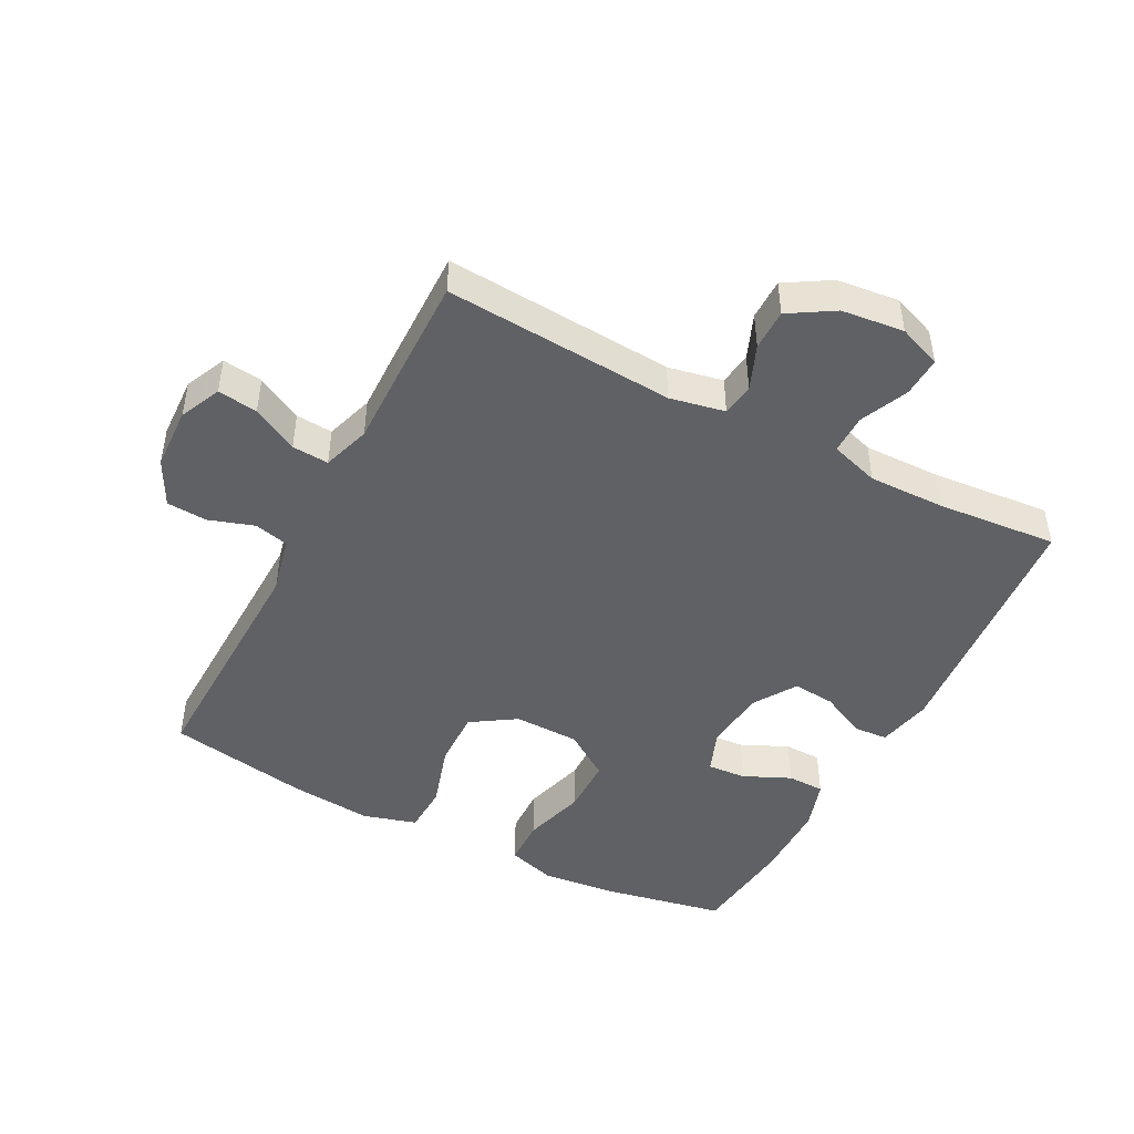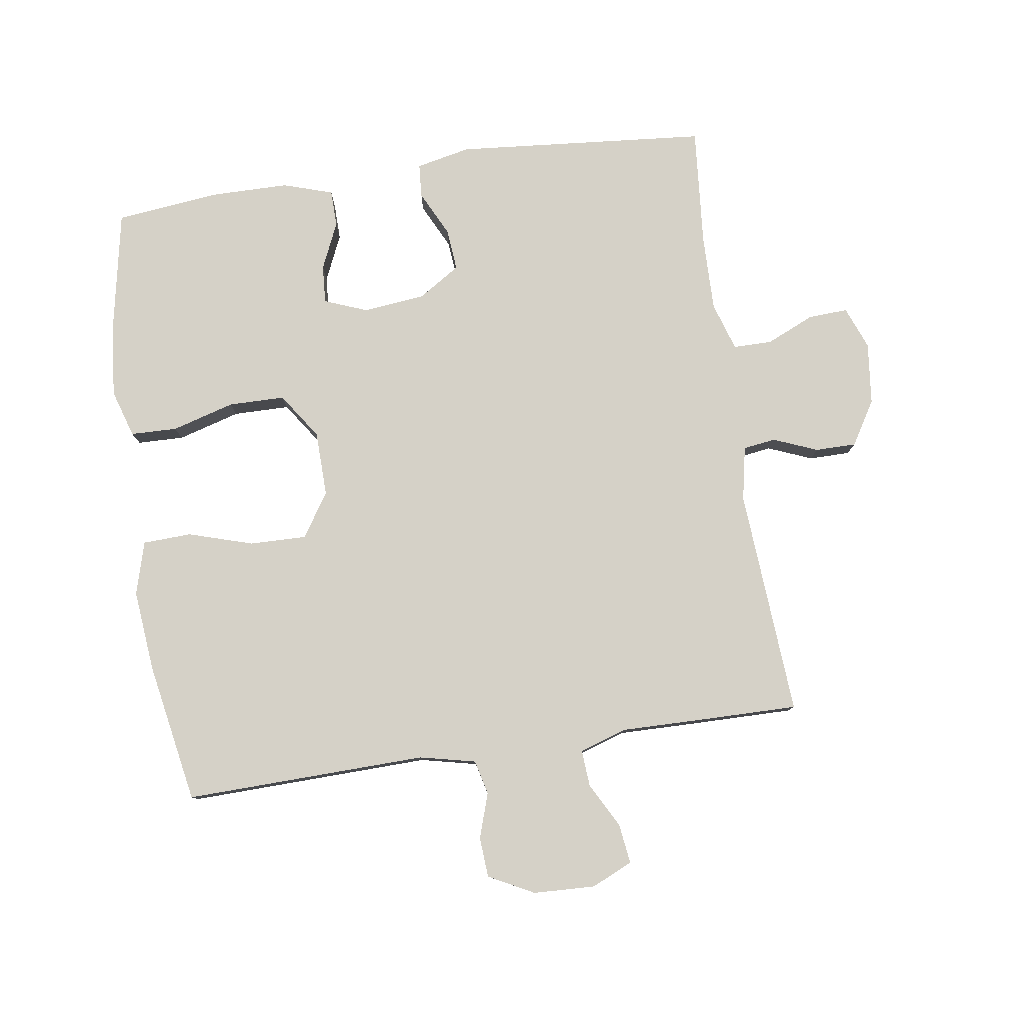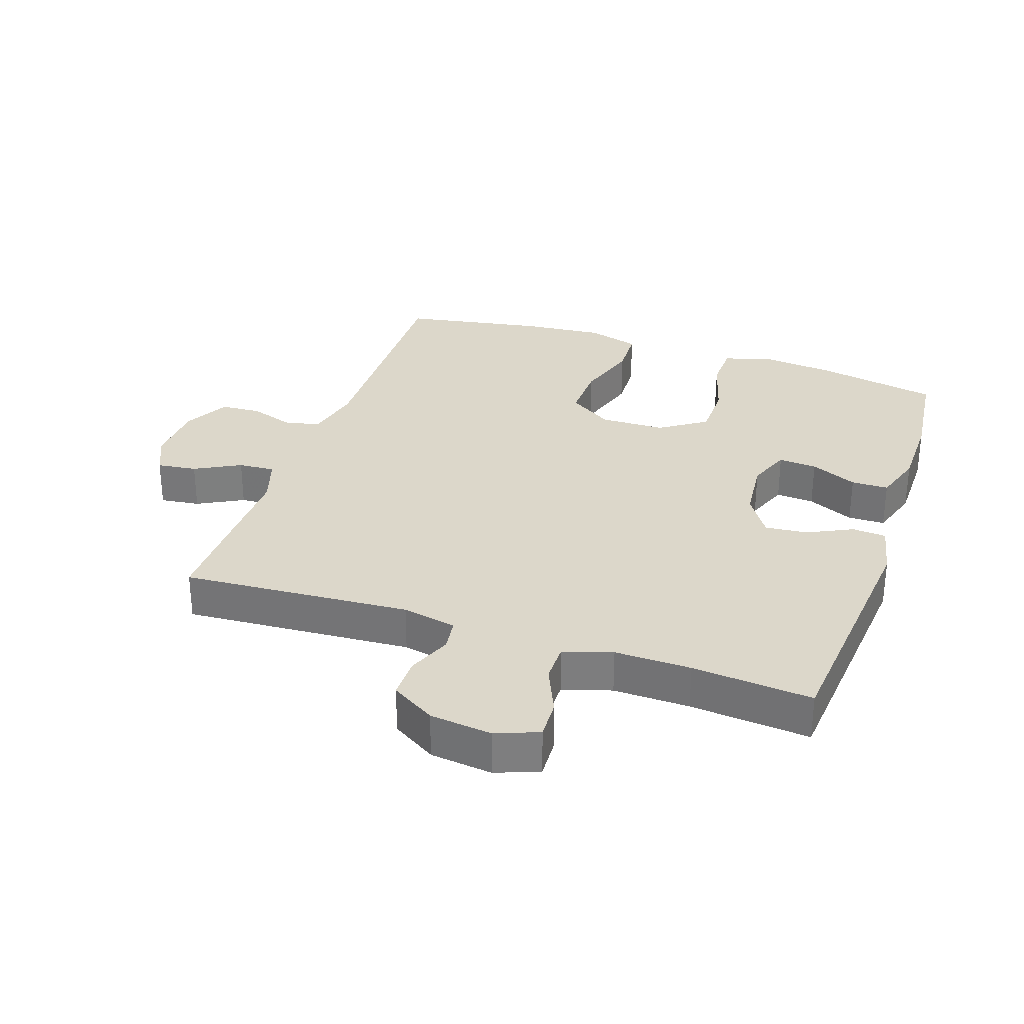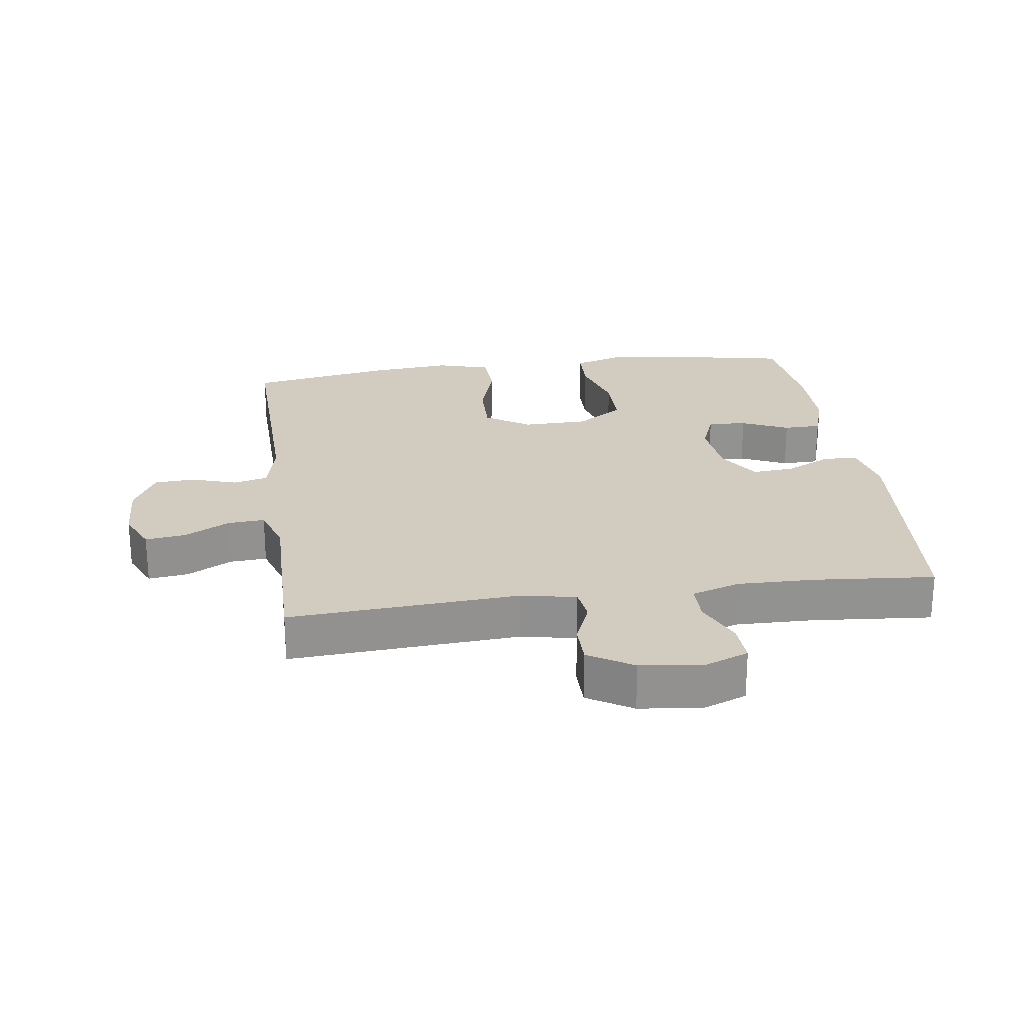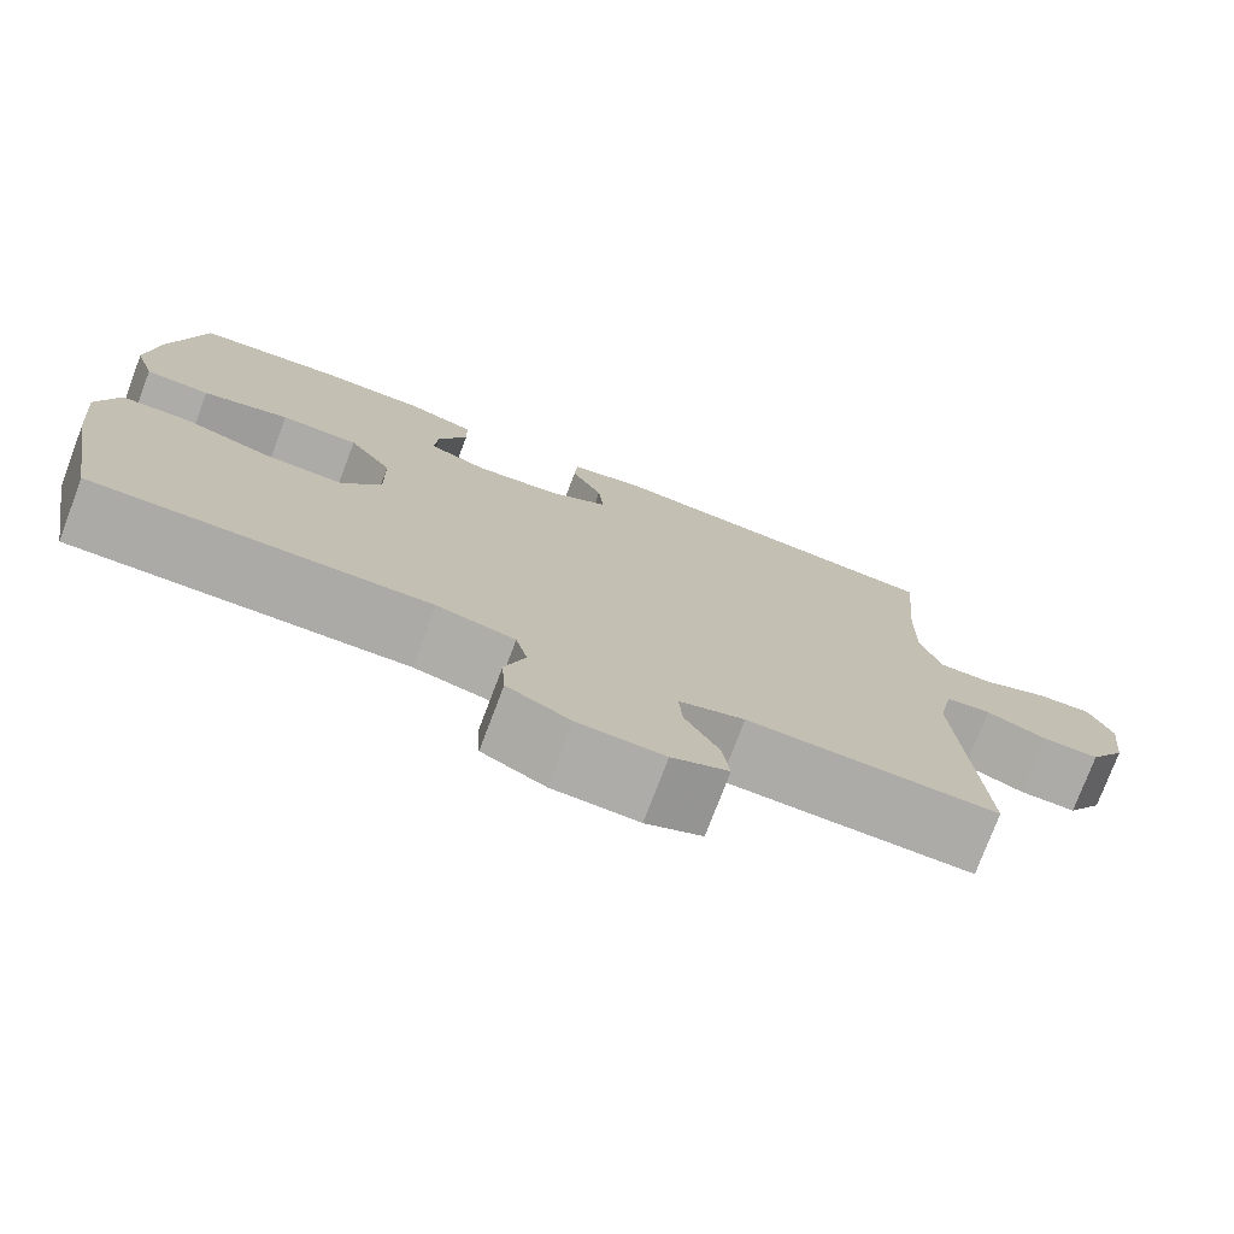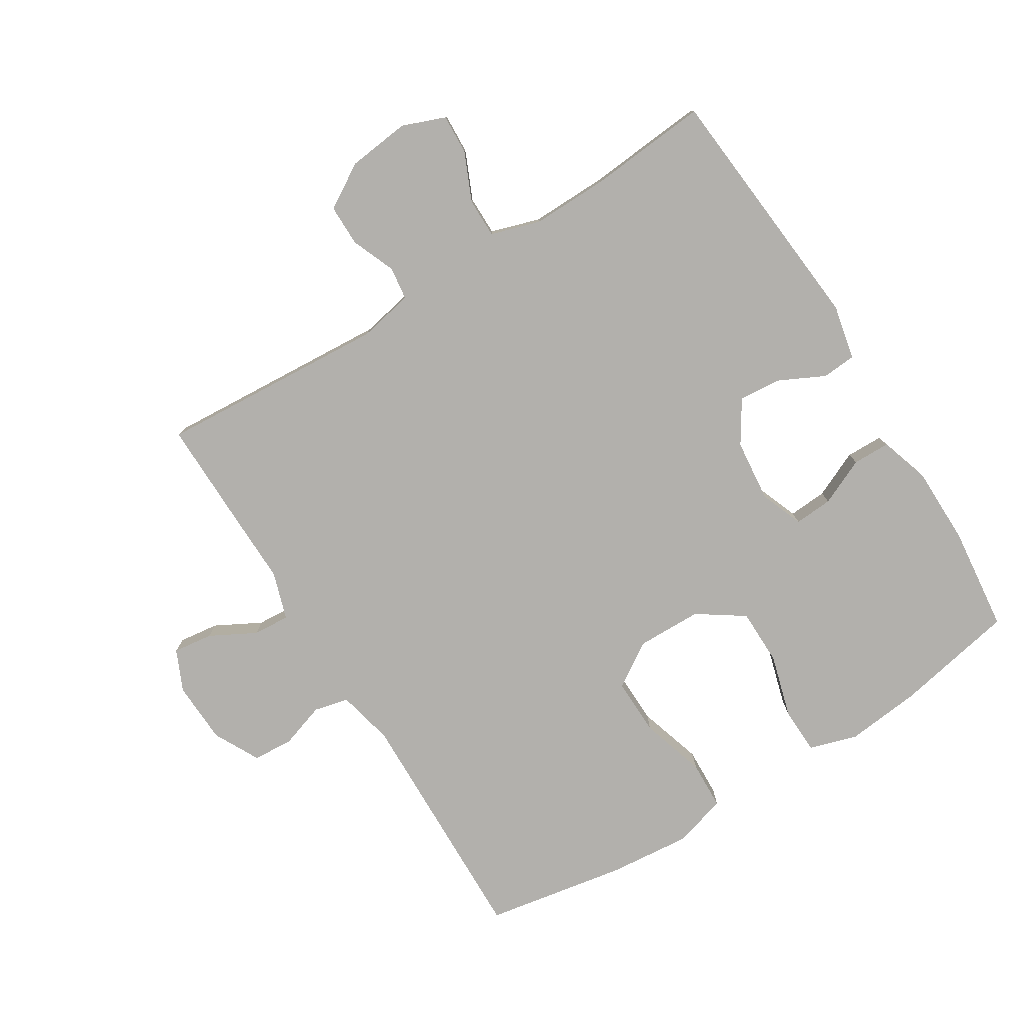
<metadata>
{"format":"obj","ext":"obj","renderer":"f3d","projection":"perspective","resolution":1024,"background":"white","views":[{"elev":-46.5,"azim":-117.6,"up":"+Y"},{"elev":79.7,"azim":171.5,"up":"+Y"},{"elev":30.8,"azim":-71.1,"up":"+Y"},{"elev":24.1,"azim":-97.9,"up":"+Y"},{"elev":-76.3,"azim":159.3,"up":"+Z"},{"elev":-78.7,"azim":-58.1,"up":"+Y"}]}
</metadata>
<code>
v 0.5 0.07 0.5
v 0.537 0.07 0.31
v 0.549 0.07 0.194
v 0.526 0.07 0.119
v 0.453 0.07 0.117
v 0.355 0.07 0.145
v 0.267 0.07 0.144
v 0.218 0.07 0.072
v 0.216 0.07 -0.03
v 0.261 0.07 -0.099
v 0.35 0.07 -0.097
v 0.451 0.07 -0.066
v 0.527 0.07 -0.069
v 0.551 0.07 -0.152
v 0.539 0.07 -0.28
v 0.5 0.07 -0.5
v 0.121 0.07 -0.491
v 0.033 0.07 -0.511
v 0.02 0.07 -0.565
v 0.043 0.07 -0.635
v 0.039 0.07 -0.698
v -0.032 0.07 -0.735
v -0.129 0.07 -0.739
v -0.193 0.07 -0.71
v -0.185 0.07 -0.648
v -0.147 0.07 -0.577
v -0.143 0.07 -0.52
v -0.217 0.07 -0.496
v -0.335 0.07 -0.498
v -0.5 0.07 -0.5
v -0.476 0.07 -0.143
v -0.493 0.07 -0.058
v -0.544 0.07 -0.051
v -0.613 0.07 -0.079
v -0.677 0.07 -0.079
v -0.719 0.07 -0.01
v -0.73 0.07 0.087
v -0.704 0.07 0.154
v -0.642 0.07 0.151
v -0.567 0.07 0.118
v -0.506 0.07 0.118
v -0.482 0.07 0.194
v -0.484 0.07 0.313
v -0.5 0.07 0.5
v -0.105 0.07 0.535
v -0.02 0.07 0.517
v -0.016 0.07 0.464
v -0.051 0.07 0.393
v -0.057 0.07 0.327
v 0.009 0.07 0.285
v 0.106 0.07 0.275
v 0.173 0.07 0.301
v 0.169 0.07 0.361
v 0.136 0.07 0.434
v 0.137 0.07 0.492
v 0.215 0.07 0.517
v 0.337 0.07 0.518
v 0.5 0 0.5
v 0.537 0 0.31
v 0.549 0 0.194
v 0.526 0 0.119
v 0.453 0 0.117
v 0.355 0 0.145
v 0.267 0 0.144
v 0.218 0 0.072
v 0.216 0 -0.03
v 0.261 0 -0.099
v 0.35 0 -0.097
v 0.451 0 -0.066
v 0.527 0 -0.069
v 0.551 0 -0.152
v 0.539 0 -0.28
v 0.5 0 -0.5
v 0.121 0 -0.491
v 0.033 0 -0.511
v 0.02 0 -0.565
v 0.043 0 -0.635
v 0.039 0 -0.698
v -0.032 0 -0.735
v -0.129 0 -0.739
v -0.193 0 -0.71
v -0.185 0 -0.648
v -0.147 0 -0.577
v -0.143 0 -0.52
v -0.217 0 -0.496
v -0.335 0 -0.498
v -0.5 0 -0.5
v -0.476 0 -0.143
v -0.493 0 -0.058
v -0.544 0 -0.051
v -0.613 0 -0.079
v -0.677 0 -0.079
v -0.719 0 -0.01
v -0.73 0 0.087
v -0.704 0 0.154
v -0.642 0 0.151
v -0.567 0 0.118
v -0.506 0 0.118
v -0.482 0 0.194
v -0.484 0 0.313
v -0.5 0 0.5
v -0.105 0 0.535
v -0.02 0 0.517
v -0.016 0 0.464
v -0.051 0 0.393
v -0.057 0 0.327
v 0.009 0 0.285
v 0.106 0 0.275
v 0.173 0 0.301
v 0.169 0 0.361
v 0.136 0 0.434
v 0.137 0 0.492
v 0.215 0 0.517
v 0.337 0 0.518
f 4 5 6
f 3 4 6
f 2 3 6
f 1 2 6
f 57 1 6
f 56 57 6
f 55 56 6
f 54 55 6
f 53 54 6
f 52 53 6 7
f 51 52 7 8
f 50 51 8 9
f 49 50 9 10
f 46 47 48
f 45 46 48
f 44 45 48
f 43 44 48
f 42 43 48 49
f 41 42 49 10
f 38 39 40
f 37 38 40
f 36 37 40
f 35 36 40
f 34 35 40
f 33 34 40
f 40 41 10
f 33 40 10
f 32 33 10
f 28 29 30 31
f 31 32 10
f 28 31 10
f 27 28 10
f 24 25 26
f 23 24 26
f 22 23 26
f 21 22 26
f 20 21 26
f 19 20 26
f 18 19 26 27
f 27 10 11
f 18 27 11
f 17 18 11
f 15 16 17
f 14 15 17
f 13 14 17
f 12 13 17
f 11 12 17
f 63 62 61
f 63 61 60
f 63 60 59
f 63 59 58
f 63 58 114
f 63 114 113
f 63 113 112
f 63 112 111
f 63 111 110
f 64 63 110 109
f 65 64 109 108
f 66 65 108 107
f 67 66 107 106
f 105 104 103
f 105 103 102
f 105 102 101
f 105 101 100
f 106 105 100 99
f 67 106 99 98
f 97 96 95
f 97 95 94
f 97 94 93
f 97 93 92
f 97 92 91
f 97 91 90
f 67 98 97
f 67 97 90
f 67 90 89
f 88 87 86 85
f 67 89 88
f 67 88 85
f 67 85 84
f 83 82 81
f 83 81 80
f 83 80 79
f 83 79 78
f 83 78 77
f 83 77 76
f 84 83 76 75
f 68 67 84
f 68 84 75
f 68 75 74
f 74 73 72
f 74 72 71
f 74 71 70
f 74 70 69
f 74 69 68
f 1 58 59 2
f 2 59 60 3
f 3 60 61 4
f 4 61 62 5
f 5 62 63 6
f 6 63 64 7
f 7 64 65 8
f 8 65 66 9
f 9 66 67 10
f 10 67 68 11
f 11 68 69 12
f 12 69 70 13
f 13 70 71 14
f 14 71 72 15
f 15 72 73 16
f 16 73 74 17
f 17 74 75 18
f 18 75 76 19
f 19 76 77 20
f 20 77 78 21
f 21 78 79 22
f 22 79 80 23
f 23 80 81 24
f 24 81 82 25
f 25 82 83 26
f 26 83 84 27
f 27 84 85 28
f 28 85 86 29
f 29 86 87 30
f 30 87 88 31
f 31 88 89 32
f 32 89 90 33
f 33 90 91 34
f 34 91 92 35
f 35 92 93 36
f 36 93 94 37
f 37 94 95 38
f 38 95 96 39
f 39 96 97 40
f 40 97 98 41
f 41 98 99 42
f 42 99 100 43
f 43 100 101 44
f 44 101 102 45
f 45 102 103 46
f 46 103 104 47
f 47 104 105 48
f 48 105 106 49
f 49 106 107 50
f 50 107 108 51
f 51 108 109 52
f 52 109 110 53
f 53 110 111 54
f 54 111 112 55
f 55 112 113 56
f 56 113 114 57
f 57 114 58 1

</code>
